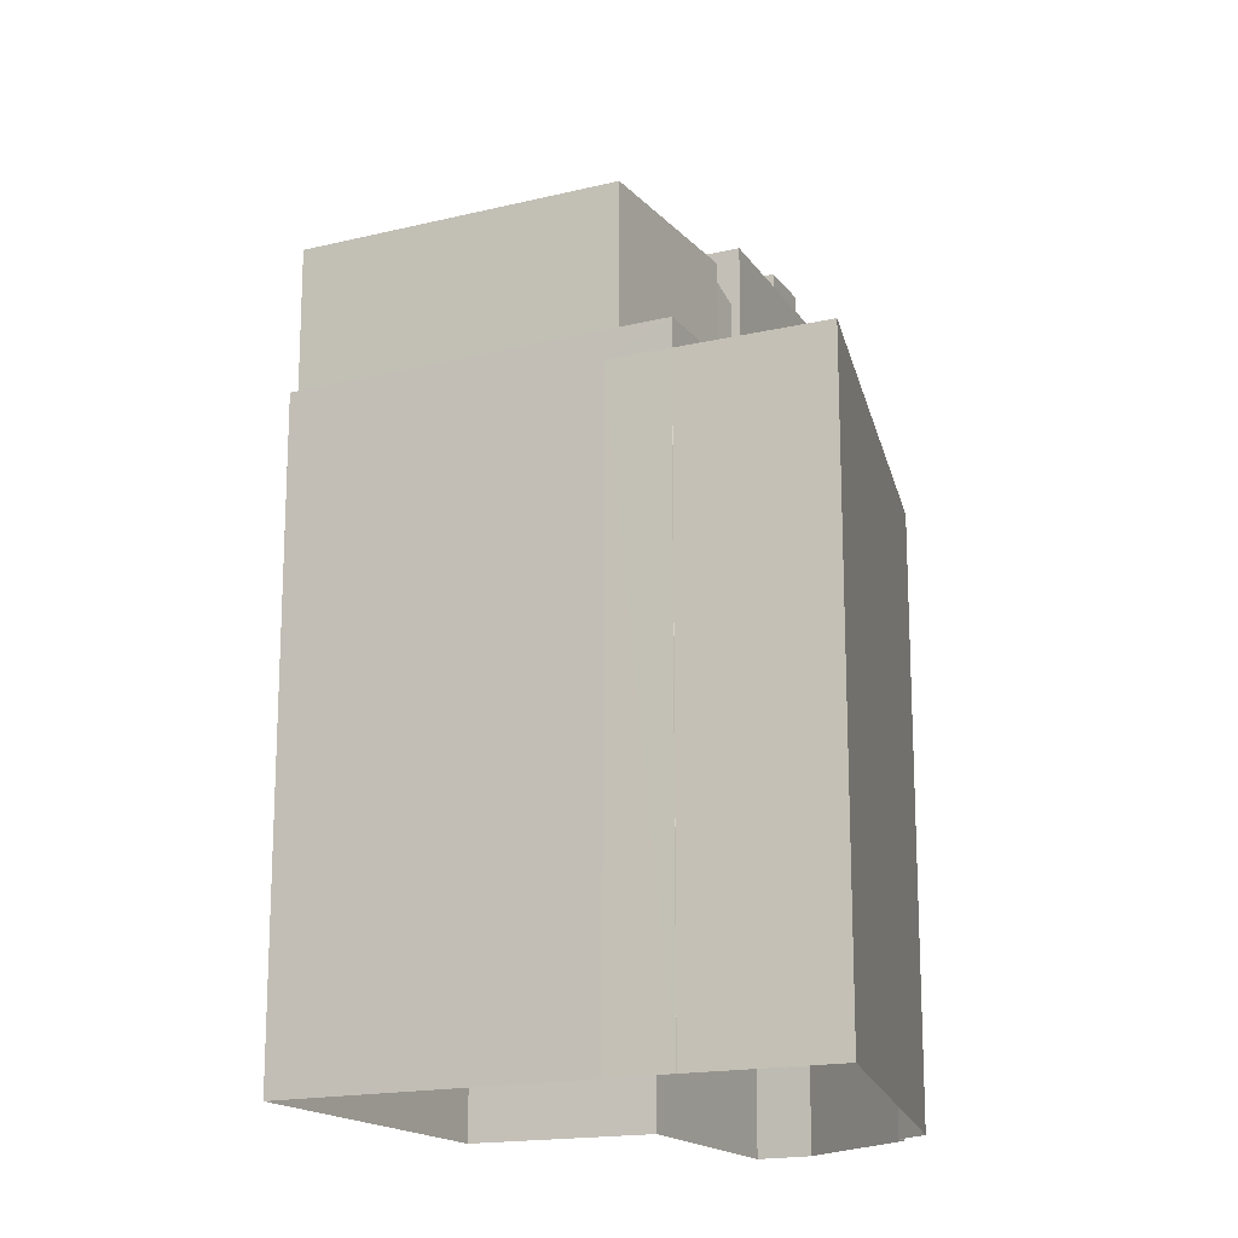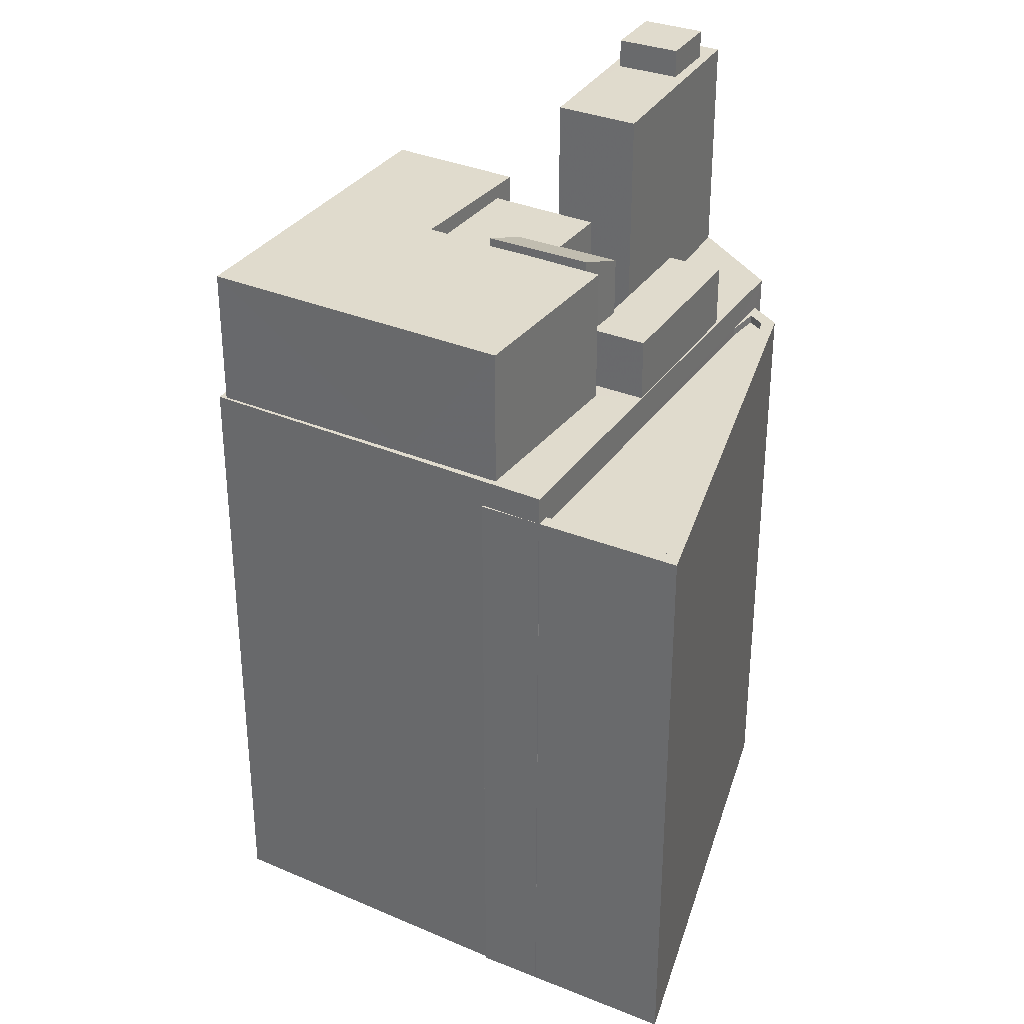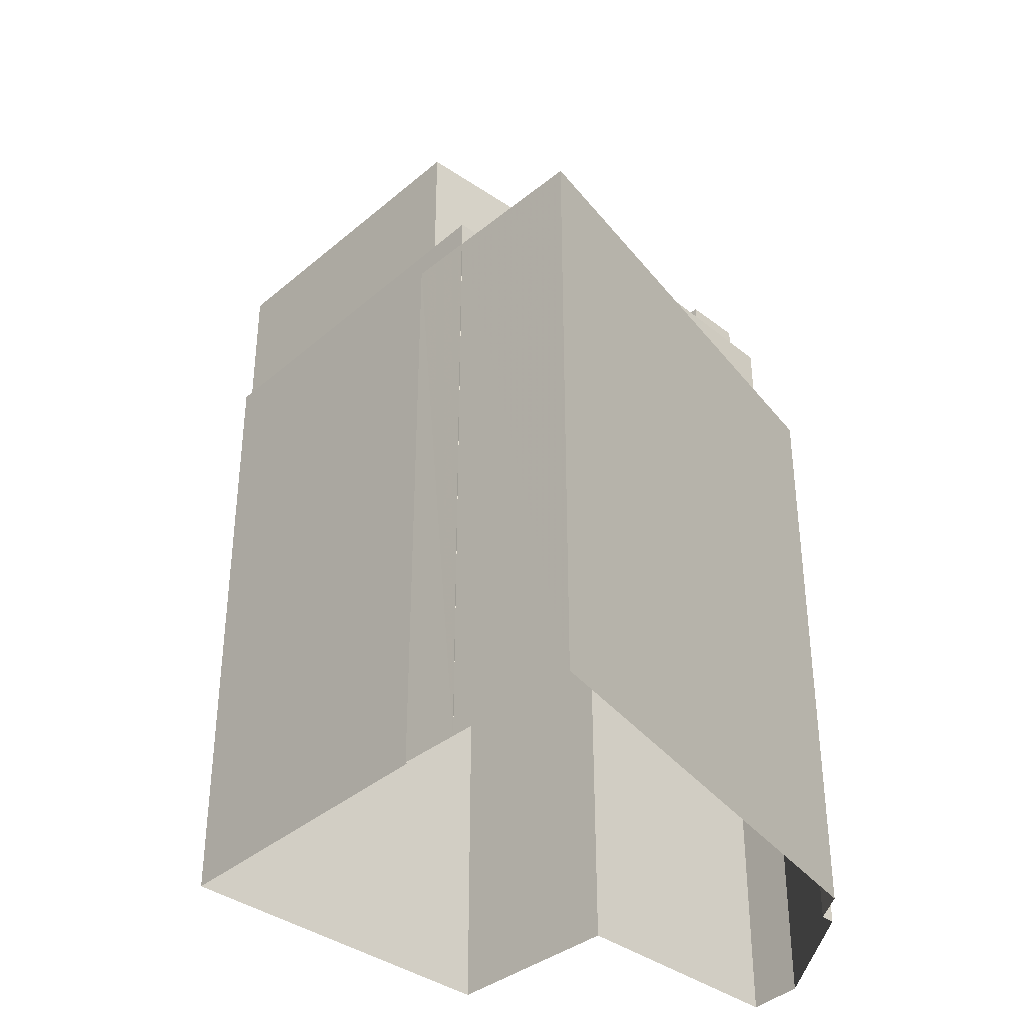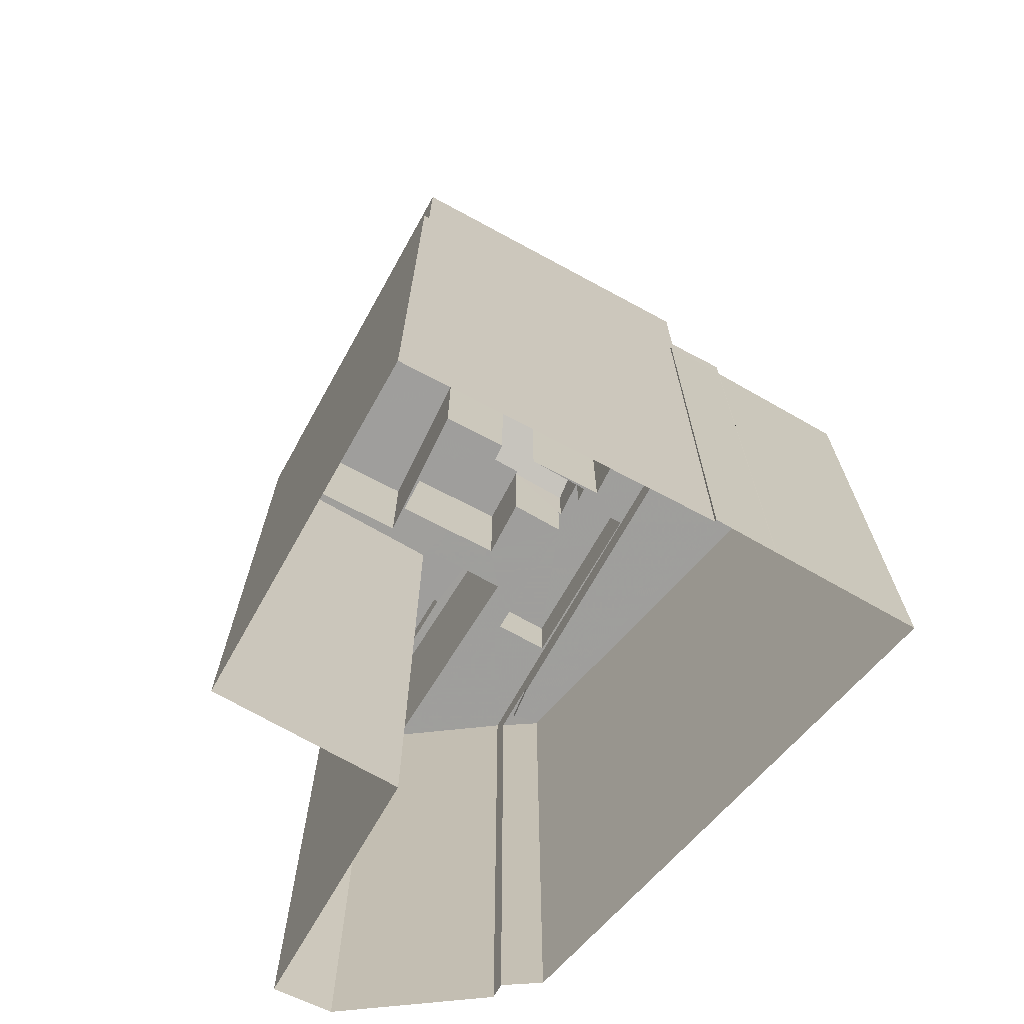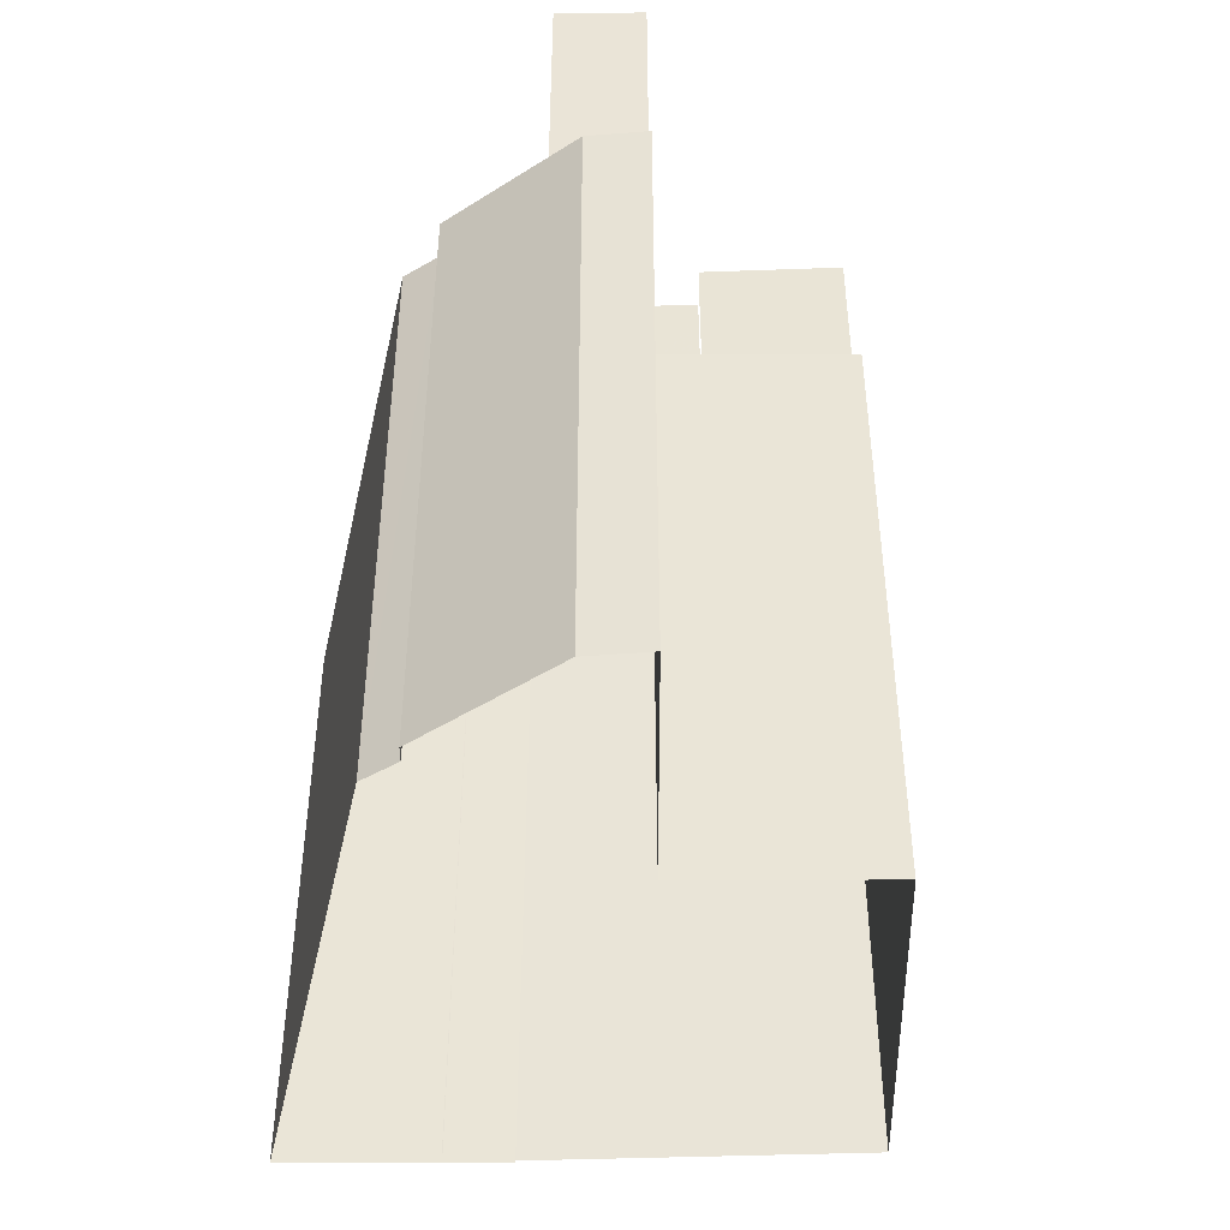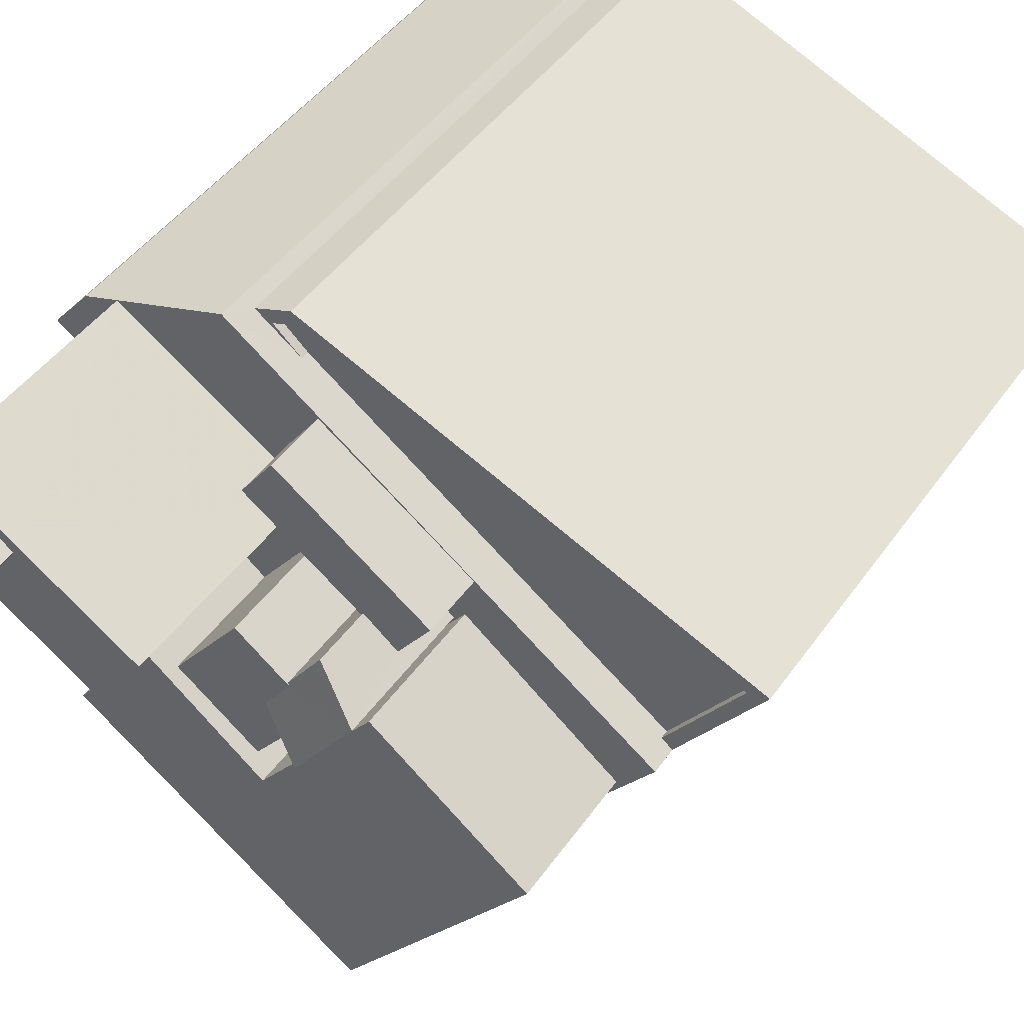
<metadata>
{"format":"obj","ext":"obj","renderer":"f3d","projection":"perspective","resolution":1024,"background":"white","views":[{"elev":-17.0,"azim":79.8,"up":"+Z"},{"elev":33.2,"azim":83.8,"up":"+Z"},{"elev":-37.2,"azim":101.0,"up":"+Z"},{"elev":-71.1,"azim":25.2,"up":"+Z"},{"elev":-45.6,"azim":-124.7,"up":"+Z"},{"elev":45.8,"azim":33.1,"up":"+Y"}]}
</metadata>
<code>
v -1.225e+04 -3.385e+04 34.07
v -1.225e+04 -3.385e+04 34.07
v -1.225e+04 -3.385e+04 34.07
v -1.225e+04 -3.385e+04 34.07
v -1.225e+04 -3.385e+04 34.07
v -1.225e+04 -3.386e+04 34.07
v -1.224e+04 -3.387e+04 34.07
v -1.225e+04 -3.385e+04 34.07
v -1.223e+04 -3.385e+04 34.07
v -1.224e+04 -3.386e+04 34.07
v -1.224e+04 -3.386e+04 34.07
v -1.224e+04 -3.386e+04 34.07
v -1.224e+04 -3.386e+04 34.07
v -1.224e+04 -3.386e+04 34.07
v -1.224e+04 -3.385e+04 54.31
v -1.225e+04 -3.385e+04 54.31
v -1.225e+04 -3.385e+04 54.31
v -1.224e+04 -3.385e+04 54.31
v -1.224e+04 -3.385e+04 54.31
v -1.224e+04 -3.385e+04 54.31
v -1.224e+04 -3.385e+04 56.07
v -1.225e+04 -3.385e+04 56.08
v -1.225e+04 -3.385e+04 56.11
v -1.224e+04 -3.385e+04 56.74
v -1.224e+04 -3.386e+04 56.75
v -1.225e+04 -3.386e+04 56.11
v -1.225e+04 -3.385e+04 56.11
v -1.225e+04 -3.386e+04 56.11
v -1.225e+04 -3.386e+04 56.11
v -1.225e+04 -3.386e+04 56.11
v -1.224e+04 -3.387e+04 52.44
v -1.224e+04 -3.386e+04 52.44
v -1.224e+04 -3.386e+04 52.44
v -1.224e+04 -3.387e+04 52.44
v -1.225e+04 -3.385e+04 52.44
v -1.225e+04 -3.385e+04 52.44
v -1.225e+04 -3.385e+04 52.44
v -1.224e+04 -3.386e+04 52.44
v -1.225e+04 -3.386e+04 52.44
v -1.225e+04 -3.386e+04 52.44
v -1.225e+04 -3.386e+04 52.44
v -1.225e+04 -3.386e+04 52.44
v -1.225e+04 -3.385e+04 52.44
v -1.225e+04 -3.385e+04 52.44
v -1.225e+04 -3.386e+04 52.44
v -1.225e+04 -3.386e+04 52.44
v -1.225e+04 -3.386e+04 52.44
v -1.225e+04 -3.386e+04 52.44
v -1.225e+04 -3.385e+04 52.44
v -1.225e+04 -3.385e+04 52.44
v -1.224e+04 -3.386e+04 52.44
v -1.225e+04 -3.385e+04 52.44
v -1.225e+04 -3.385e+04 52.44
v -1.225e+04 -3.385e+04 52.44
v -1.225e+04 -3.385e+04 52.44
v -1.224e+04 -3.386e+04 52.44
v -1.224e+04 -3.385e+04 52.44
v -1.225e+04 -3.385e+04 52.44
v -1.224e+04 -3.385e+04 52.44
v -1.224e+04 -3.385e+04 52.44
v -1.224e+04 -3.385e+04 52.44
v -1.224e+04 -3.386e+04 52.44
v -1.224e+04 -3.385e+04 52.44
v -1.225e+04 -3.385e+04 52.44
v -1.225e+04 -3.385e+04 60
v -1.225e+04 -3.385e+04 60
v -1.225e+04 -3.385e+04 60
v -1.225e+04 -3.385e+04 60
v -1.225e+04 -3.385e+04 59.15
v -1.225e+04 -3.385e+04 59.15
v -1.225e+04 -3.385e+04 59.15
v -1.225e+04 -3.385e+04 59.15
v -1.225e+04 -3.385e+04 59.15
v -1.225e+04 -3.385e+04 59.15
v -1.225e+04 -3.385e+04 59.15
v -1.225e+04 -3.385e+04 59.15
v -1.225e+04 -3.385e+04 59.15
v -1.225e+04 -3.385e+04 59.15
v -1.224e+04 -3.386e+04 51.37
v -1.224e+04 -3.385e+04 51.37
v -1.225e+04 -3.385e+04 51.37
v -1.225e+04 -3.385e+04 51.37
v -1.225e+04 -3.385e+04 51.37
v -1.223e+04 -3.385e+04 51.62
v -1.224e+04 -3.385e+04 51.62
v -1.224e+04 -3.386e+04 51.62
v -1.224e+04 -3.386e+04 51.62
v -1.225e+04 -3.385e+04 51.62
v -1.225e+04 -3.385e+04 51.62
v -1.225e+04 -3.385e+04 51.62
v -1.225e+04 -3.385e+04 51.62
v -1.225e+04 -3.385e+04 51.62
v -1.224e+04 -3.386e+04 51.62
v -1.224e+04 -3.386e+04 51.62
v -1.224e+04 -3.386e+04 51.62
v -1.225e+04 -3.386e+04 56.49
v -1.225e+04 -3.386e+04 56.49
v -1.225e+04 -3.386e+04 56.49
v -1.224e+04 -3.387e+04 56.49
v -1.224e+04 -3.386e+04 56.49
v -1.224e+04 -3.386e+04 56.49
v -1.224e+04 -3.385e+04 56.49
v -1.224e+04 -3.386e+04 56.49
v -1.224e+04 -3.386e+04 56.49
f 1 2 3
f 3 4 5
f 6 1 7
f 8 9 10
f 5 8 1
f 7 1 11
f 12 11 13
f 10 14 13
f 5 1 3
f 1 8 10
f 11 1 13
f 1 10 13
f 15 16 17
f 17 18 15
f 19 16 15
f 20 19 15
f 21 22 23
f 21 23 24
f 23 25 24
f 23 26 25
f 23 27 26
f 28 26 29
f 29 26 30
f 26 27 30
f 31 32 33
f 31 34 32
f 35 36 37
f 38 39 40
f 41 42 34
f 43 35 44
f 45 38 40
f 46 44 42
f 37 44 35
f 47 43 44
f 41 34 31
f 47 44 48
f 48 45 40
f 46 42 41
f 46 45 48
f 48 44 46
f 36 35 49
f 49 35 50
f 51 33 32
f 52 43 47
f 53 43 52
f 50 53 54
f 49 50 55
f 51 32 56
f 57 56 55
f 52 58 59
f 60 51 56
f 61 62 60
f 63 61 60
f 63 60 57
f 57 55 64
f 55 54 64
f 59 54 53
f 53 52 59
f 50 54 55
f 57 60 56
f 65 66 67
f 68 65 67
f 69 70 71
f 72 70 69
f 73 72 74
f 72 69 74
f 75 73 74
f 73 75 76
f 76 75 77
f 71 78 69
f 77 78 71
f 75 78 77
f 79 80 81
f 81 82 83
f 81 80 82
f 84 85 86
f 86 85 87
f 88 89 90
f 91 85 84
f 88 91 89
f 91 92 85
f 92 91 88
f 93 94 95
f 96 97 98
f 97 99 98
f 100 101 102
f 103 99 101
f 104 98 103
f 100 103 101
f 98 99 103
f 64 17 16
f 64 54 17
f 19 64 16
f 19 57 64
f 20 57 19
f 20 63 57
f 59 18 17
f 54 59 17
f 21 18 22
f 22 18 58
f 21 15 18
f 58 18 59
f 25 104 103
f 25 26 28
f 104 28 38
f 38 28 39
f 25 28 104
f 15 21 20
f 63 20 61
f 20 24 61
f 21 24 20
f 25 100 24
f 24 100 61
f 25 103 100
f 61 100 62
f 48 29 30
f 48 40 29
f 48 30 47
f 30 27 47
f 27 52 47
f 27 22 52
f 52 22 58
f 23 22 27
f 39 29 40
f 39 28 29
f 42 44 1
f 6 42 1
f 44 2 1
f 44 37 2
f 49 3 36
f 3 2 36
f 2 37 36
f 49 55 4
f 3 49 4
f 10 86 14
f 56 14 86
f 56 90 55
f 4 89 5
f 55 89 4
f 79 81 90
f 90 89 55
f 87 79 90
f 56 86 87
f 56 87 90
f 14 93 13
f 56 93 14
f 11 32 7
f 94 32 11
f 7 32 34
f 56 94 93
f 56 32 94
f 34 42 6
f 7 34 6
f 74 67 66
f 75 74 66
f 78 66 65
f 78 75 66
f 69 65 68
f 69 78 65
f 69 68 67
f 74 69 67
f 50 76 77
f 50 35 76
f 70 53 71
f 71 50 77
f 71 53 50
f 72 53 70
f 72 43 53
f 76 35 73
f 73 43 72
f 73 35 43
f 89 91 8
f 5 89 8
f 8 84 9
f 8 91 84
f 13 95 12
f 13 93 95
f 86 9 84
f 86 10 9
f 94 12 95
f 94 11 12
f 81 83 88
f 90 81 88
f 88 83 82
f 92 88 82
f 80 92 82
f 80 85 92
f 87 85 80
f 79 87 80
f 41 99 97
f 41 31 99
f 46 97 96
f 46 41 97
f 98 46 96
f 98 45 46
f 60 100 102
f 60 62 100
f 38 45 98
f 104 38 98
f 60 102 101
f 51 60 101
f 51 101 33
f 101 99 33
f 99 31 33

</code>
